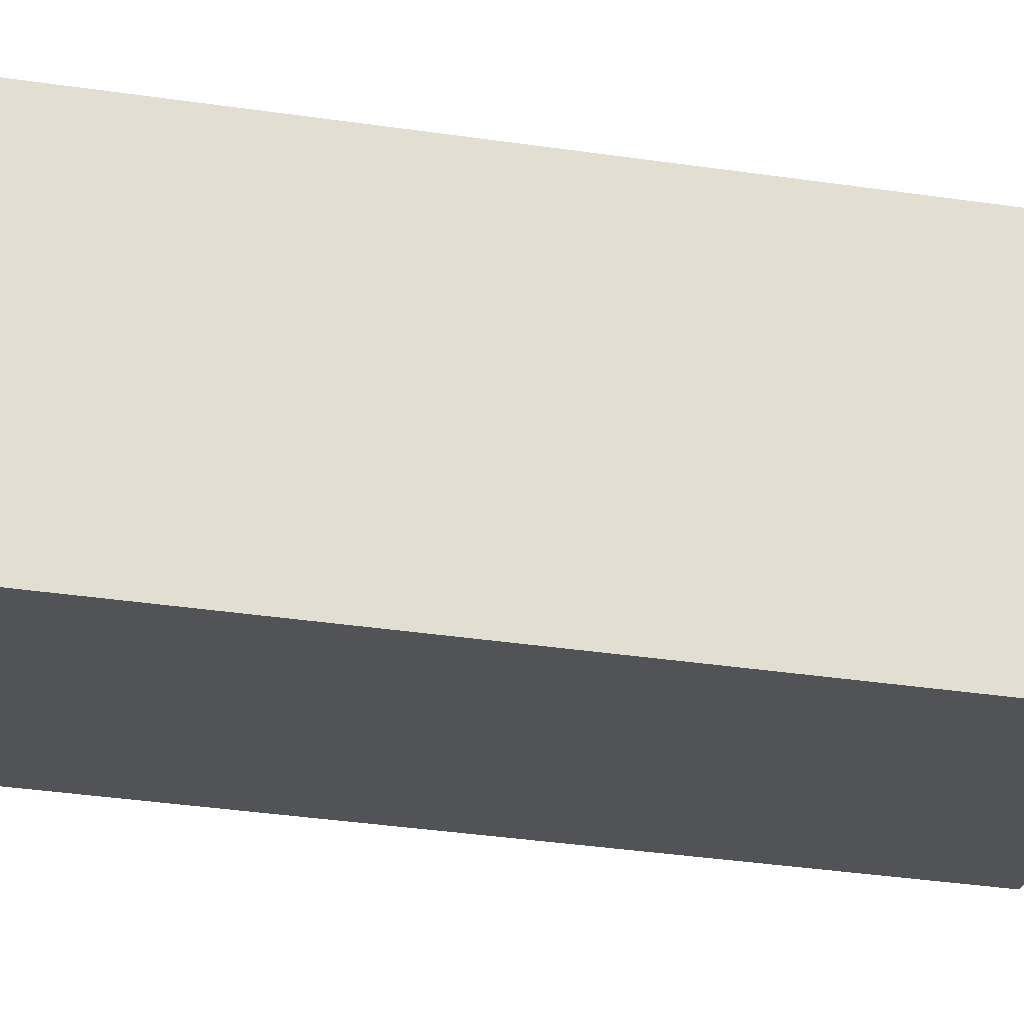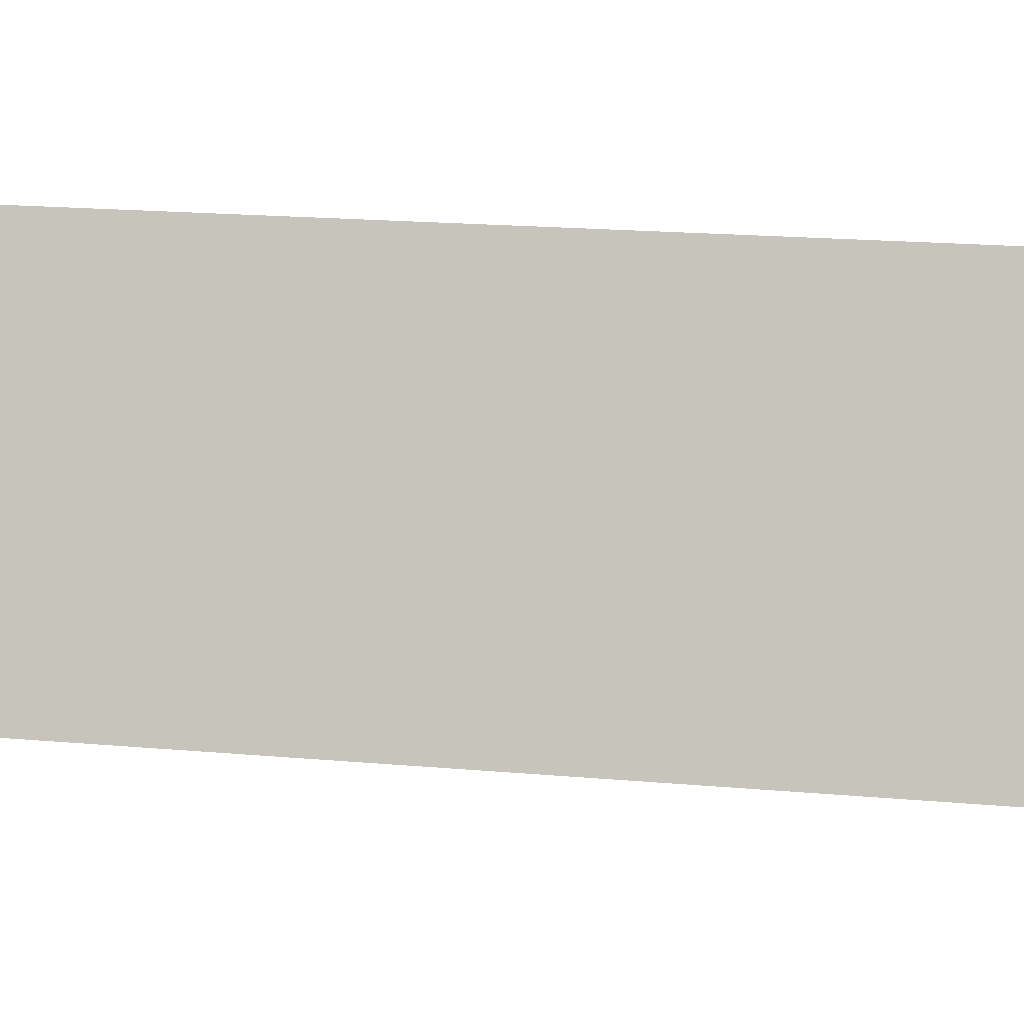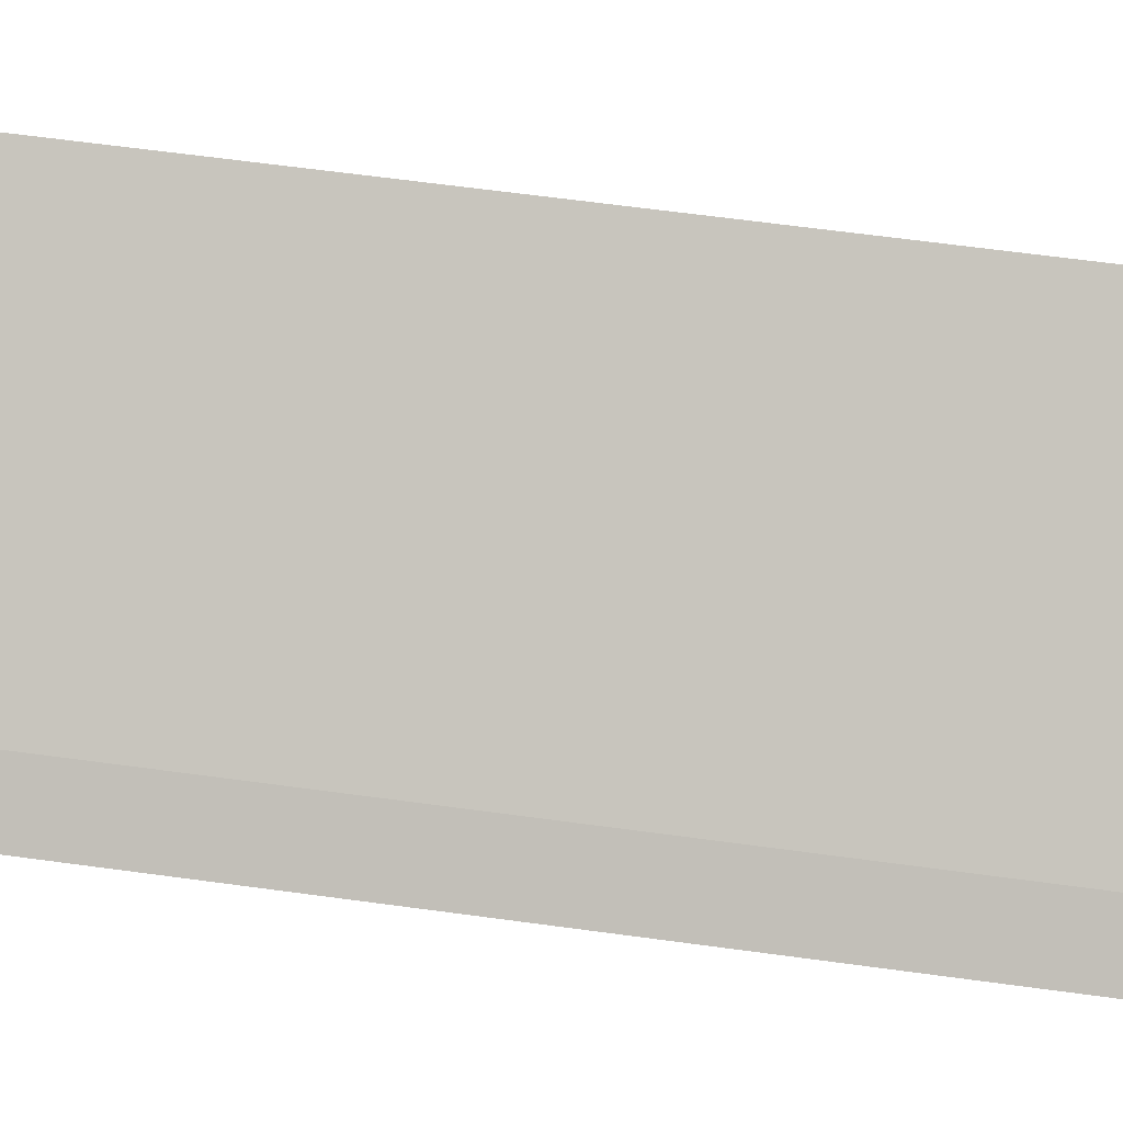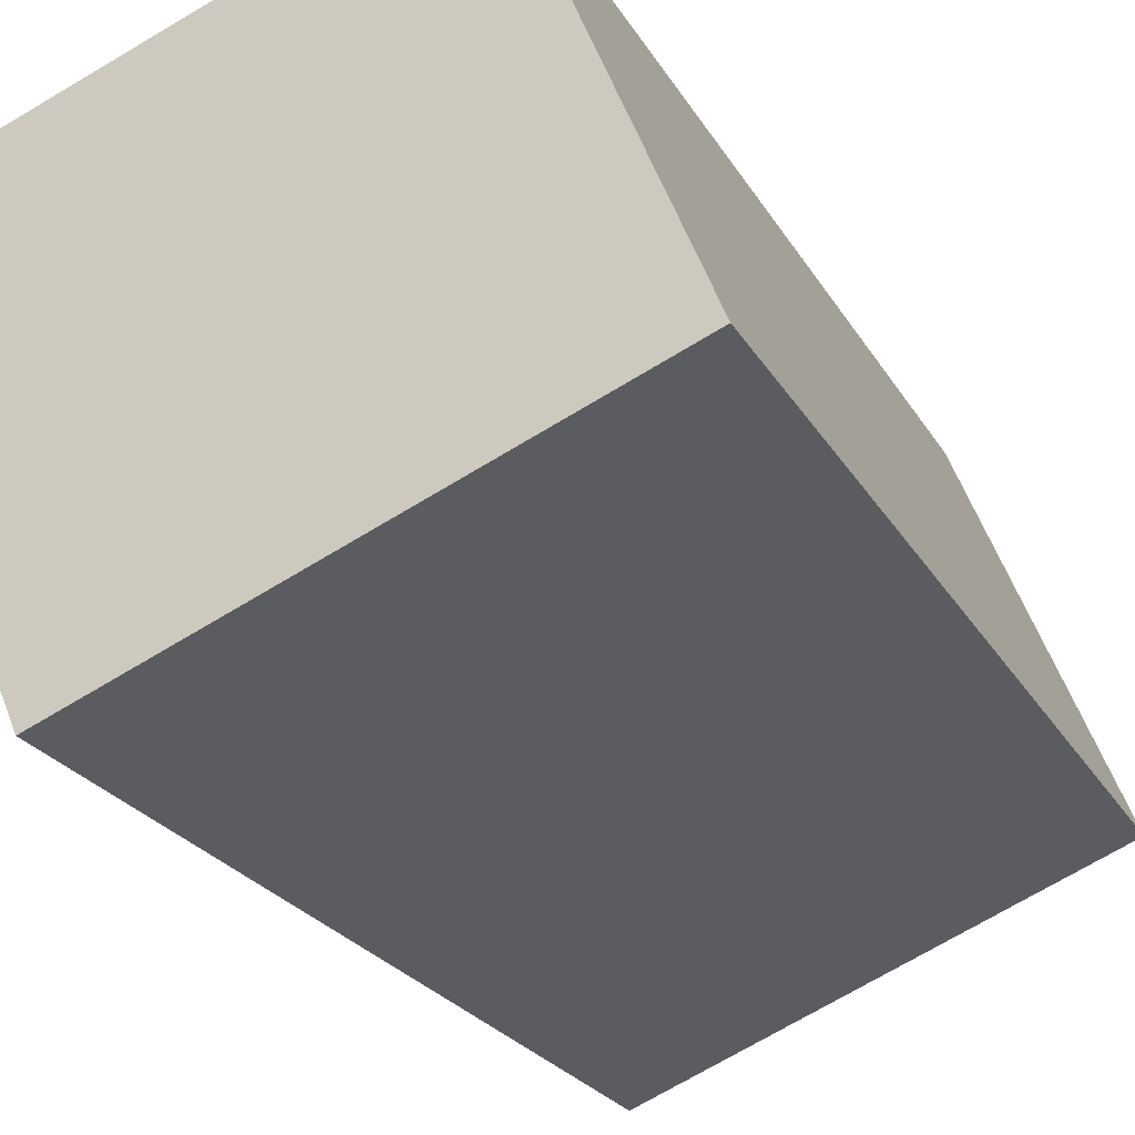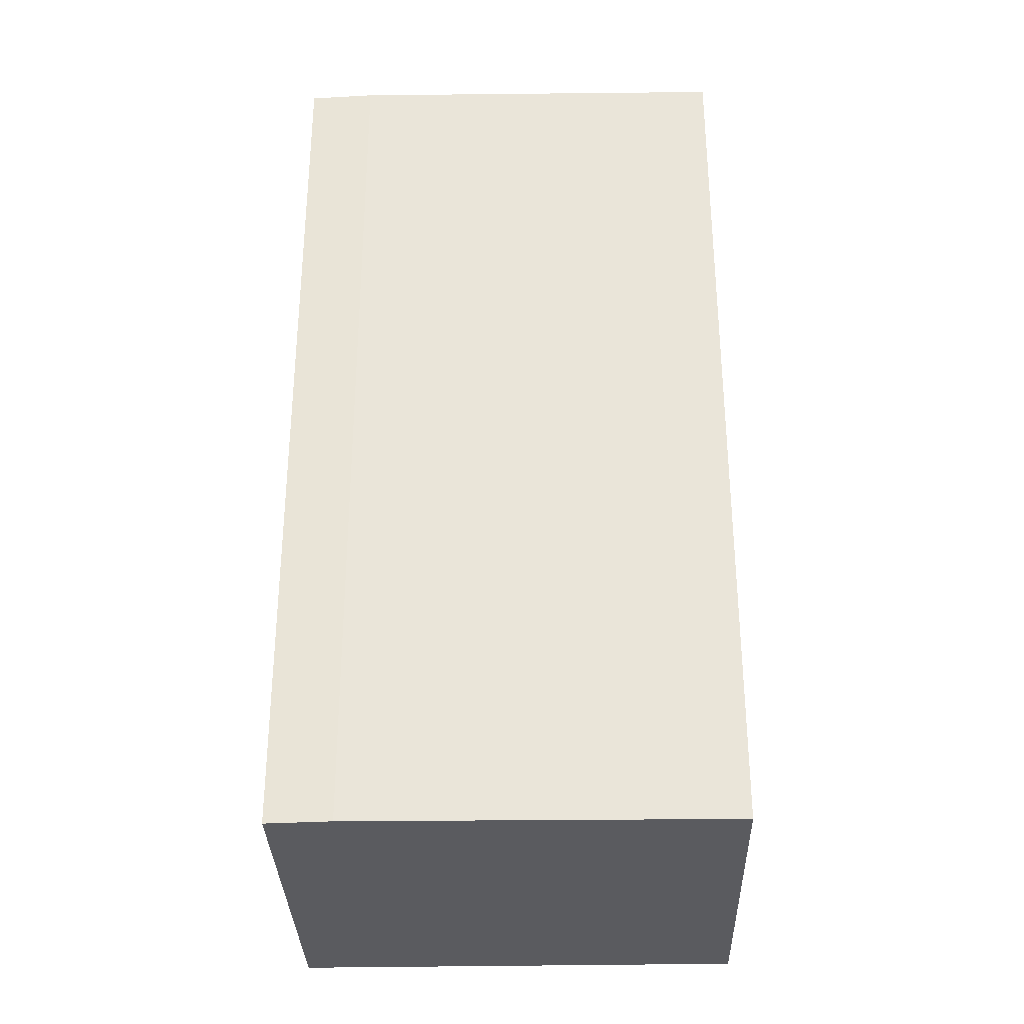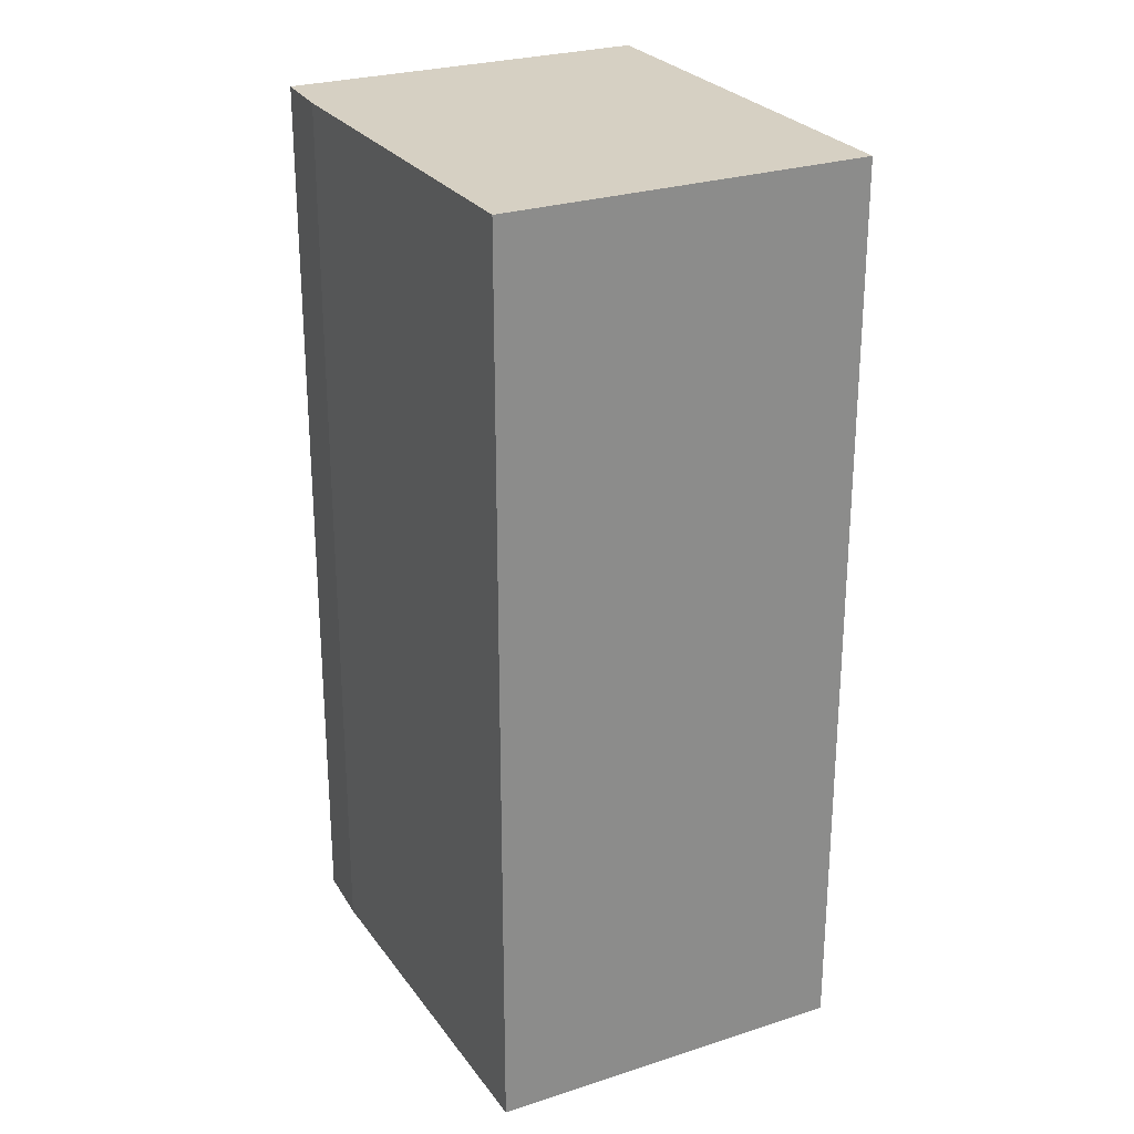
<metadata>
{"format":"obj","ext":"obj","renderer":"f3d","projection":"perspective","resolution":1024,"background":"white","views":[{"elev":-44.5,"azim":-99.2,"up":"+Z"},{"elev":19.6,"azim":99.3,"up":"+Z"},{"elev":67.7,"azim":-82.4,"up":"+Z"},{"elev":-22.7,"azim":22.2,"up":"+Z"},{"elev":-33.1,"azim":-20.9,"up":"+Y"},{"elev":26.5,"azim":40.6,"up":"+Y"}]}
</metadata>
<code>
v  0.452 6.953 0.213
v  1.083 6.953 -2.572
v  0 6.953 4.257e-16
v  4.223 6.953 -1.276
v  3.167 6.953 1.294
v  0 0 0
v  0.452 -1.304e-17 0.213
v  3.167 -7.923e-17 1.294
v  4.223 7.813e-17 -1.276
v  1.083 1.575e-16 -2.572
g defaultobject
f 1 2 3
f 2 1 4
f 4 1 5
f 6 1 3
f 1 6 7
f 8 1 7
f 8 5 1
f 8 4 5
f 4 8 9
f 9 2 4
f 2 9 10
f 10 3 2
f 3 10 6
f 7 9 8
f 9 7 6
f 9 6 10

</code>
